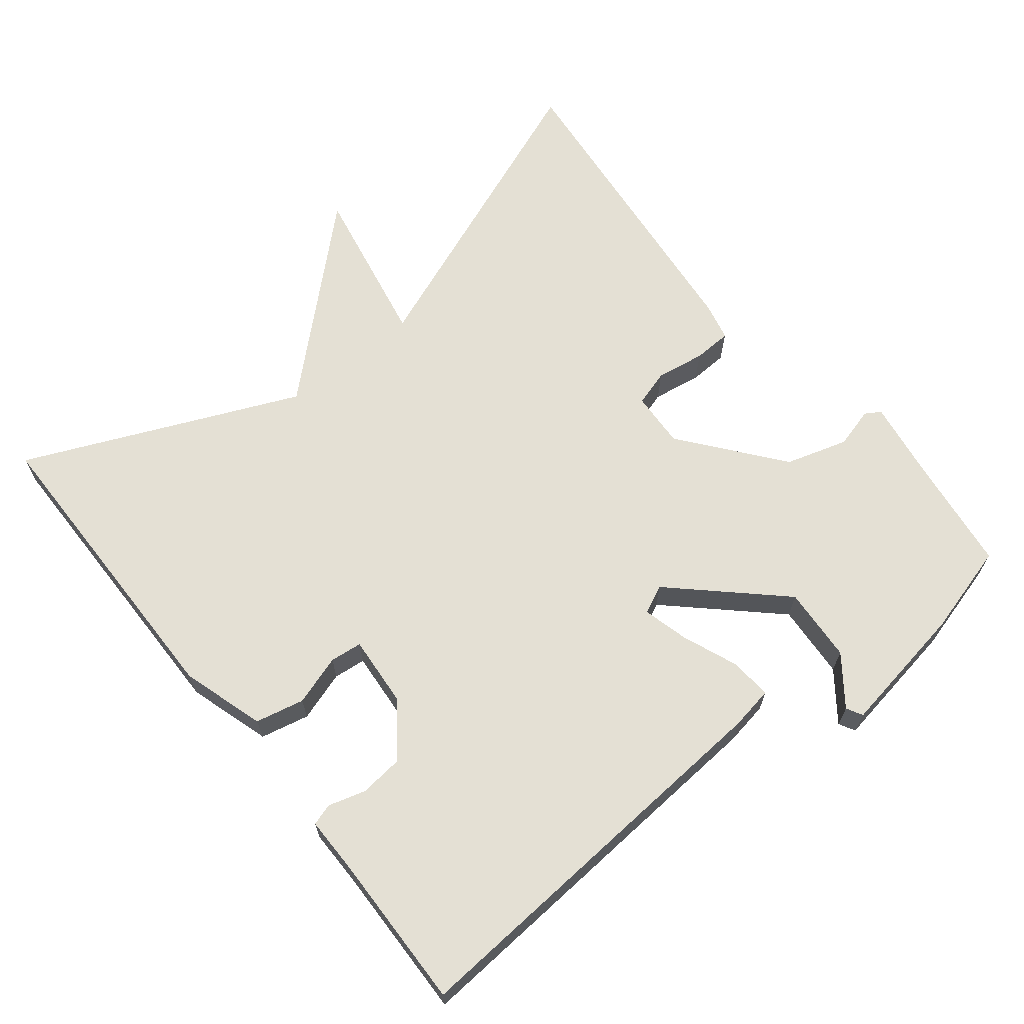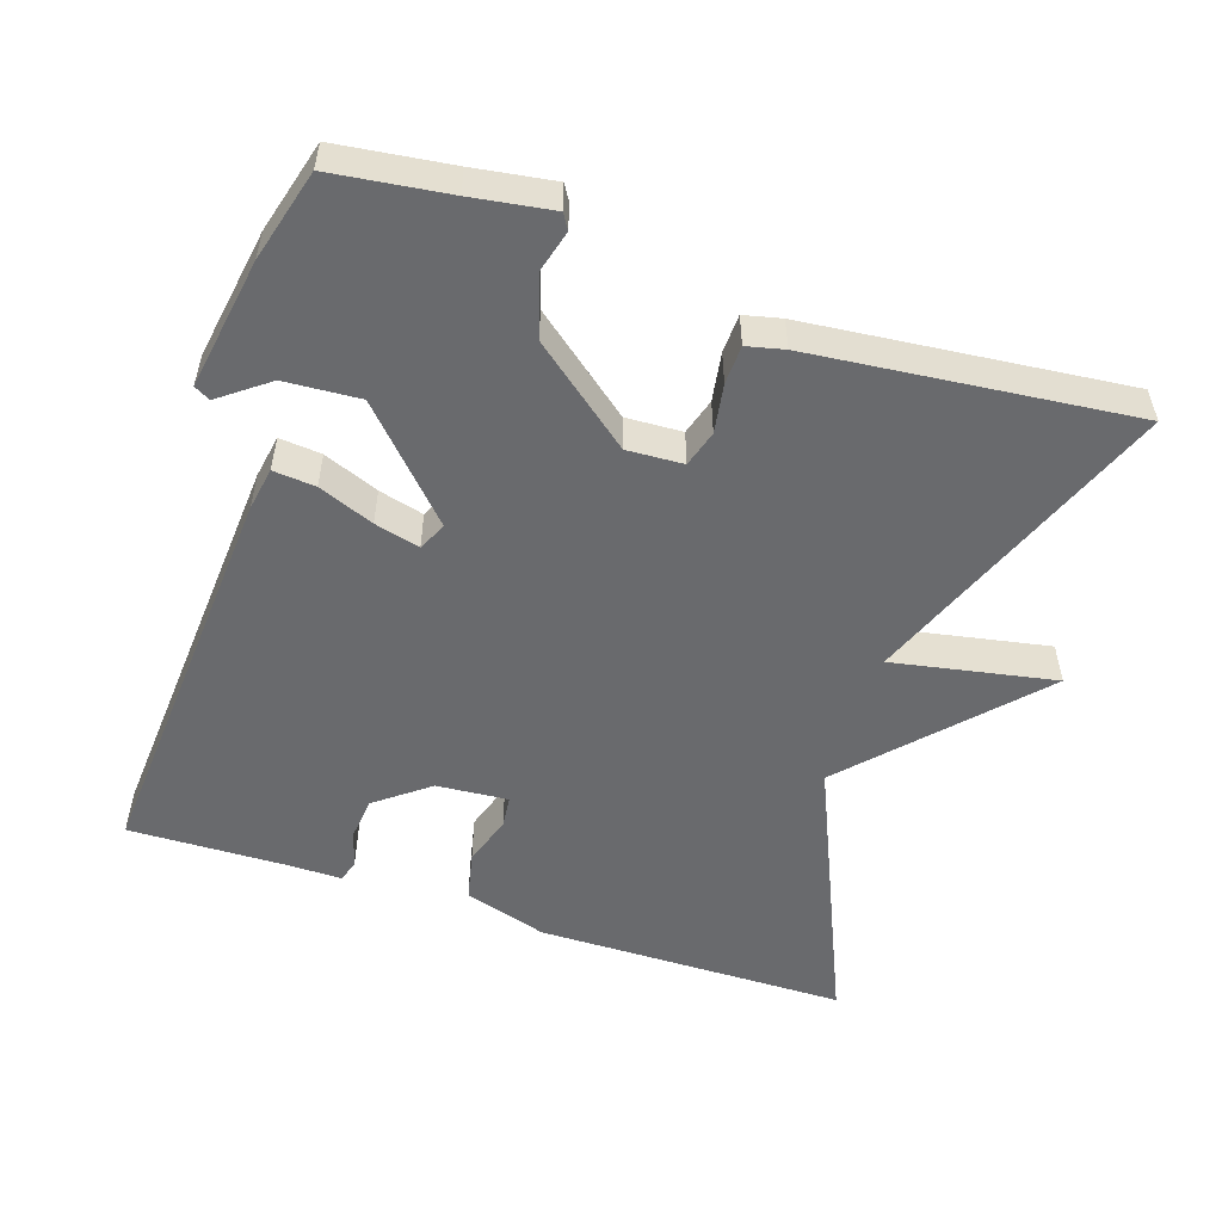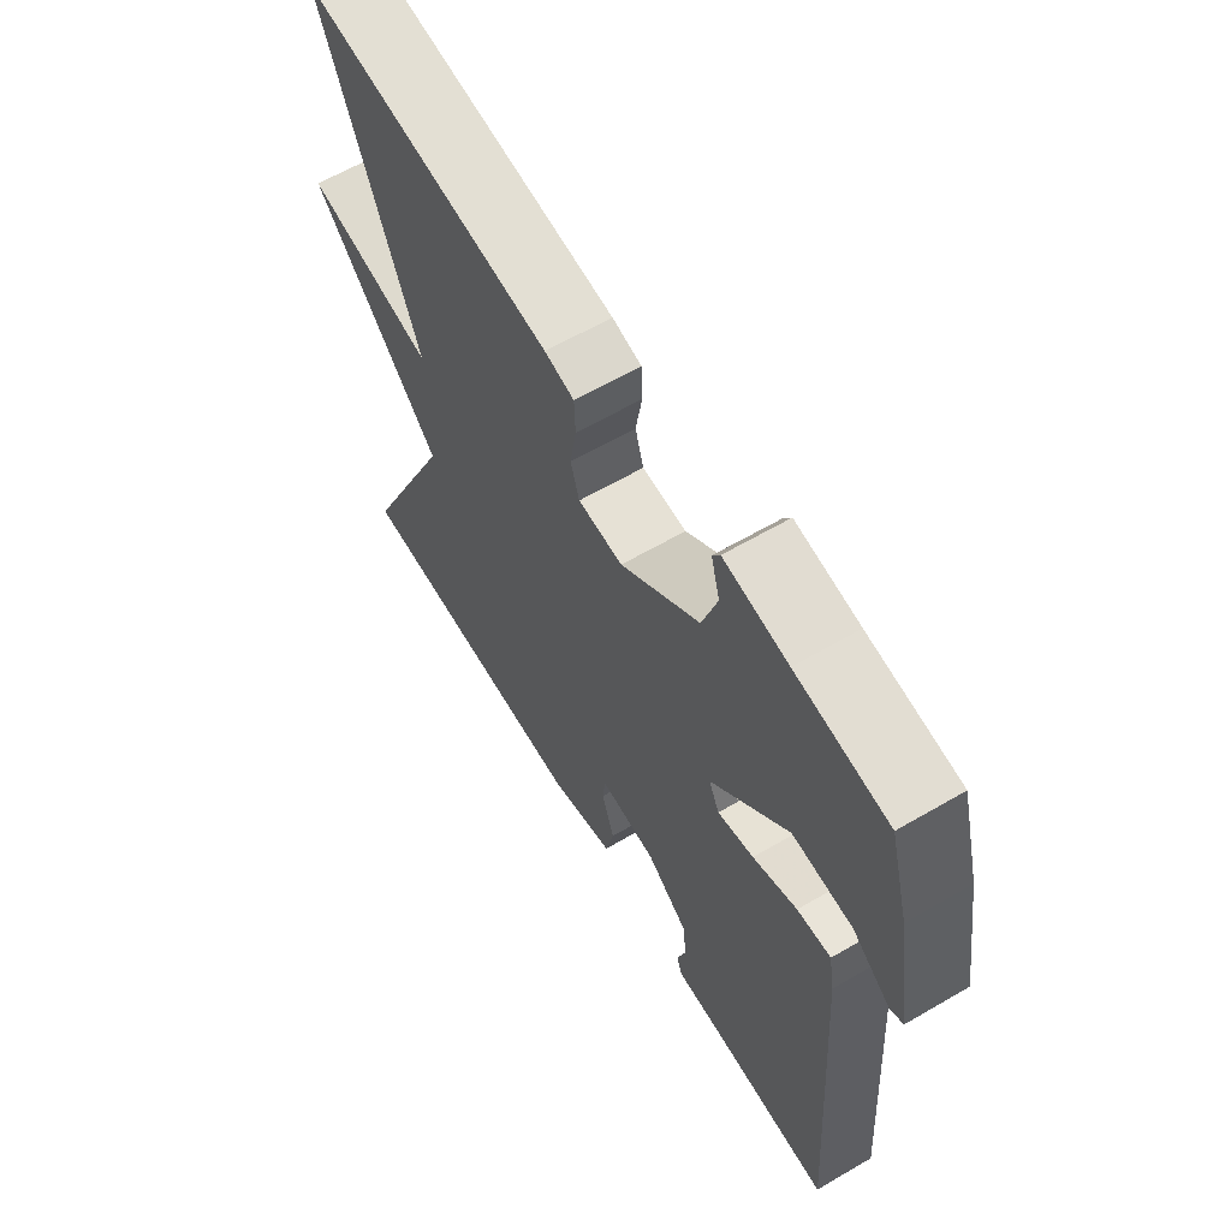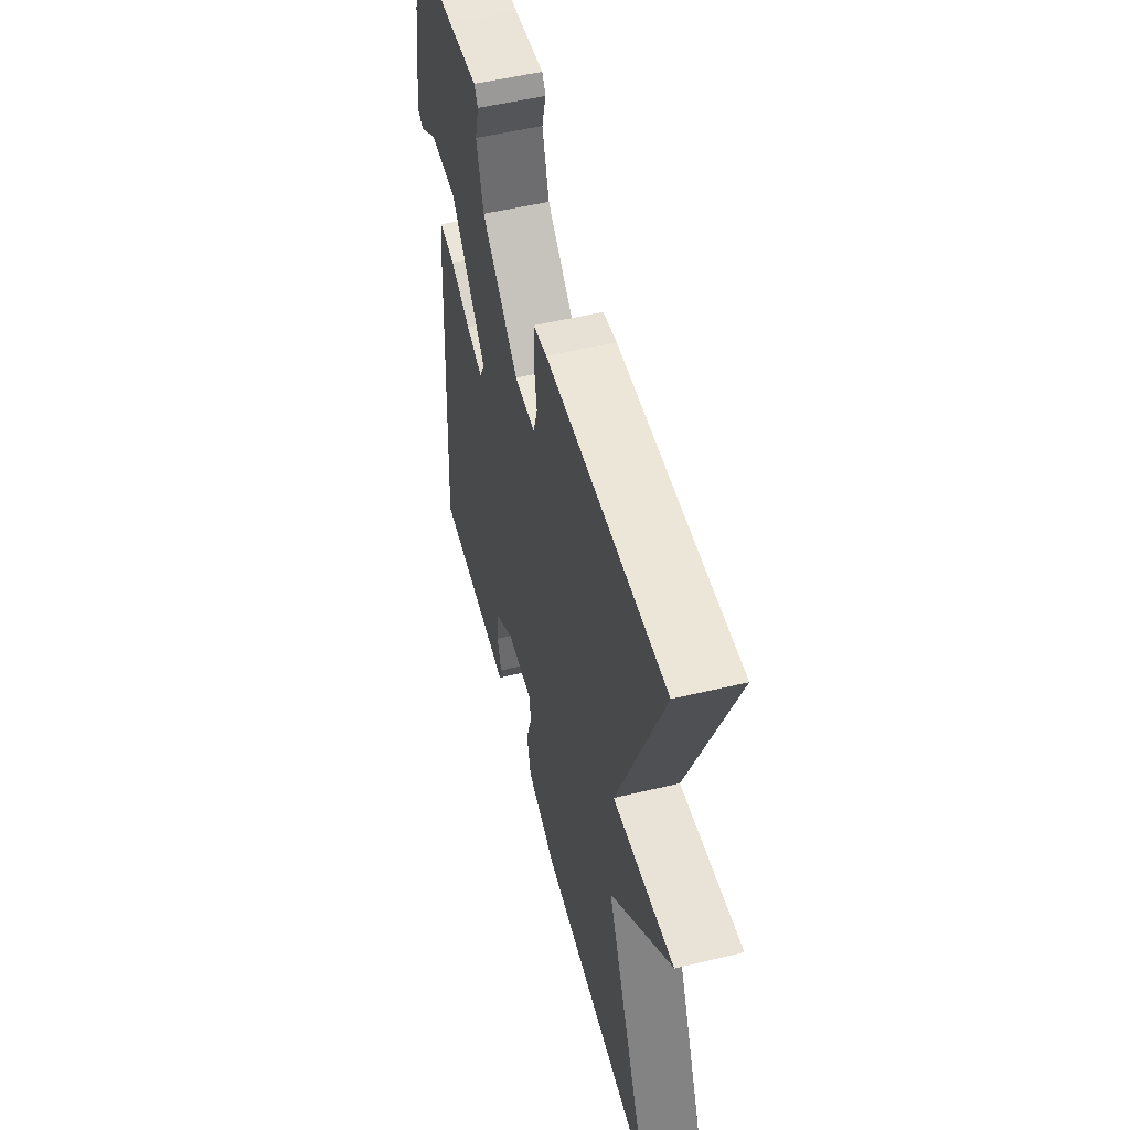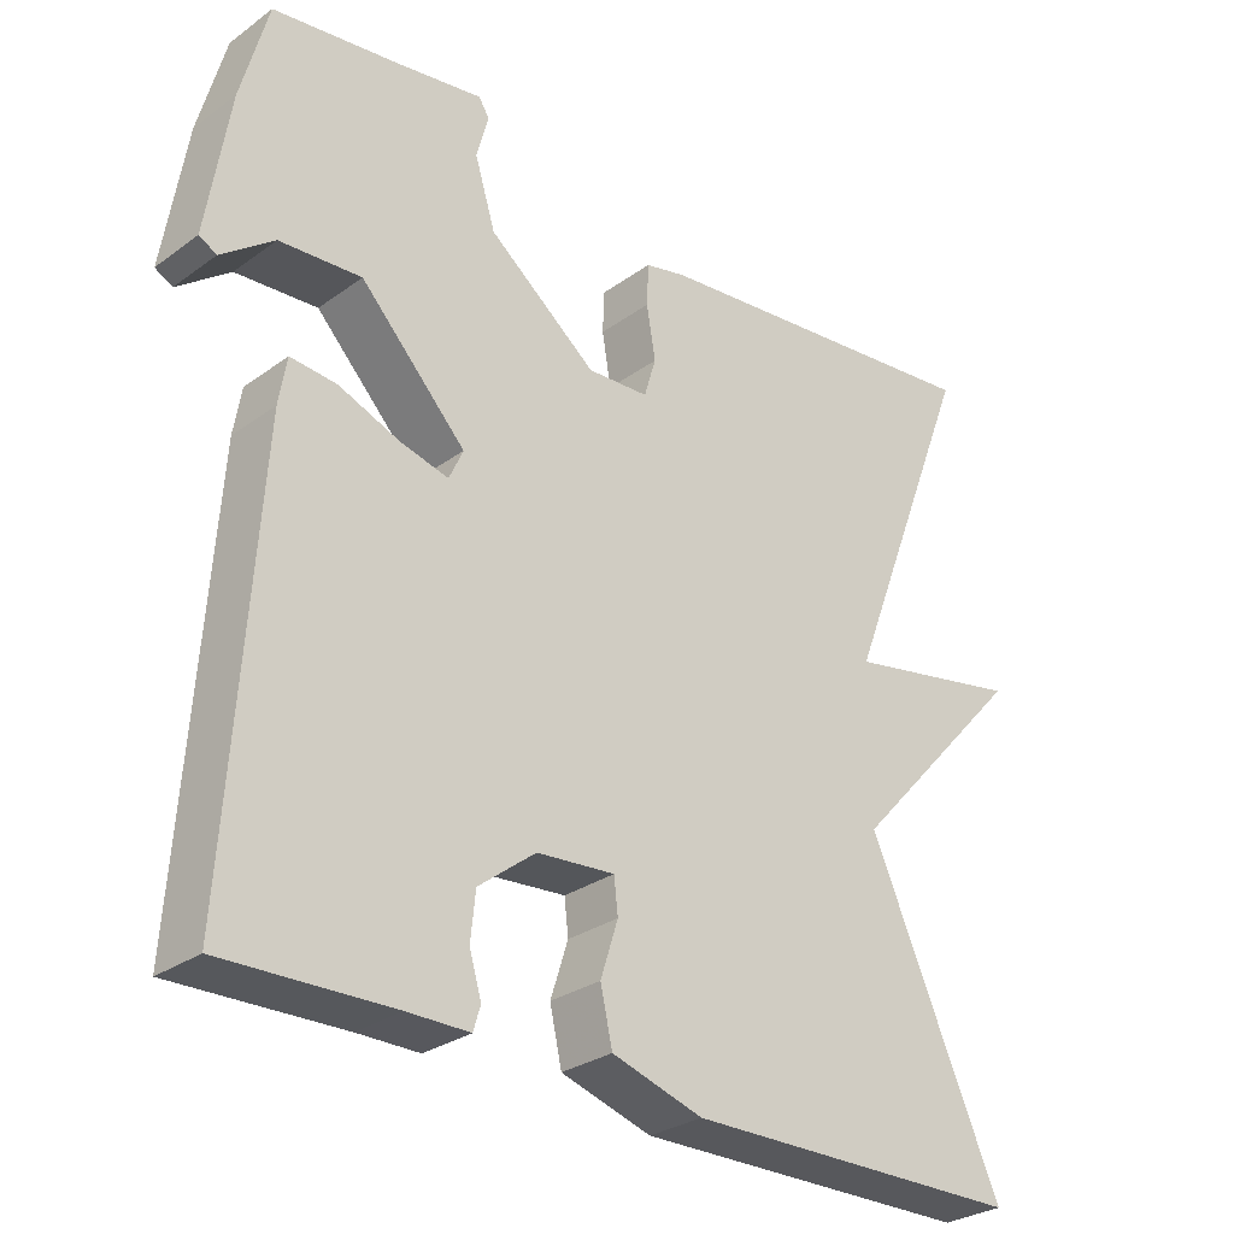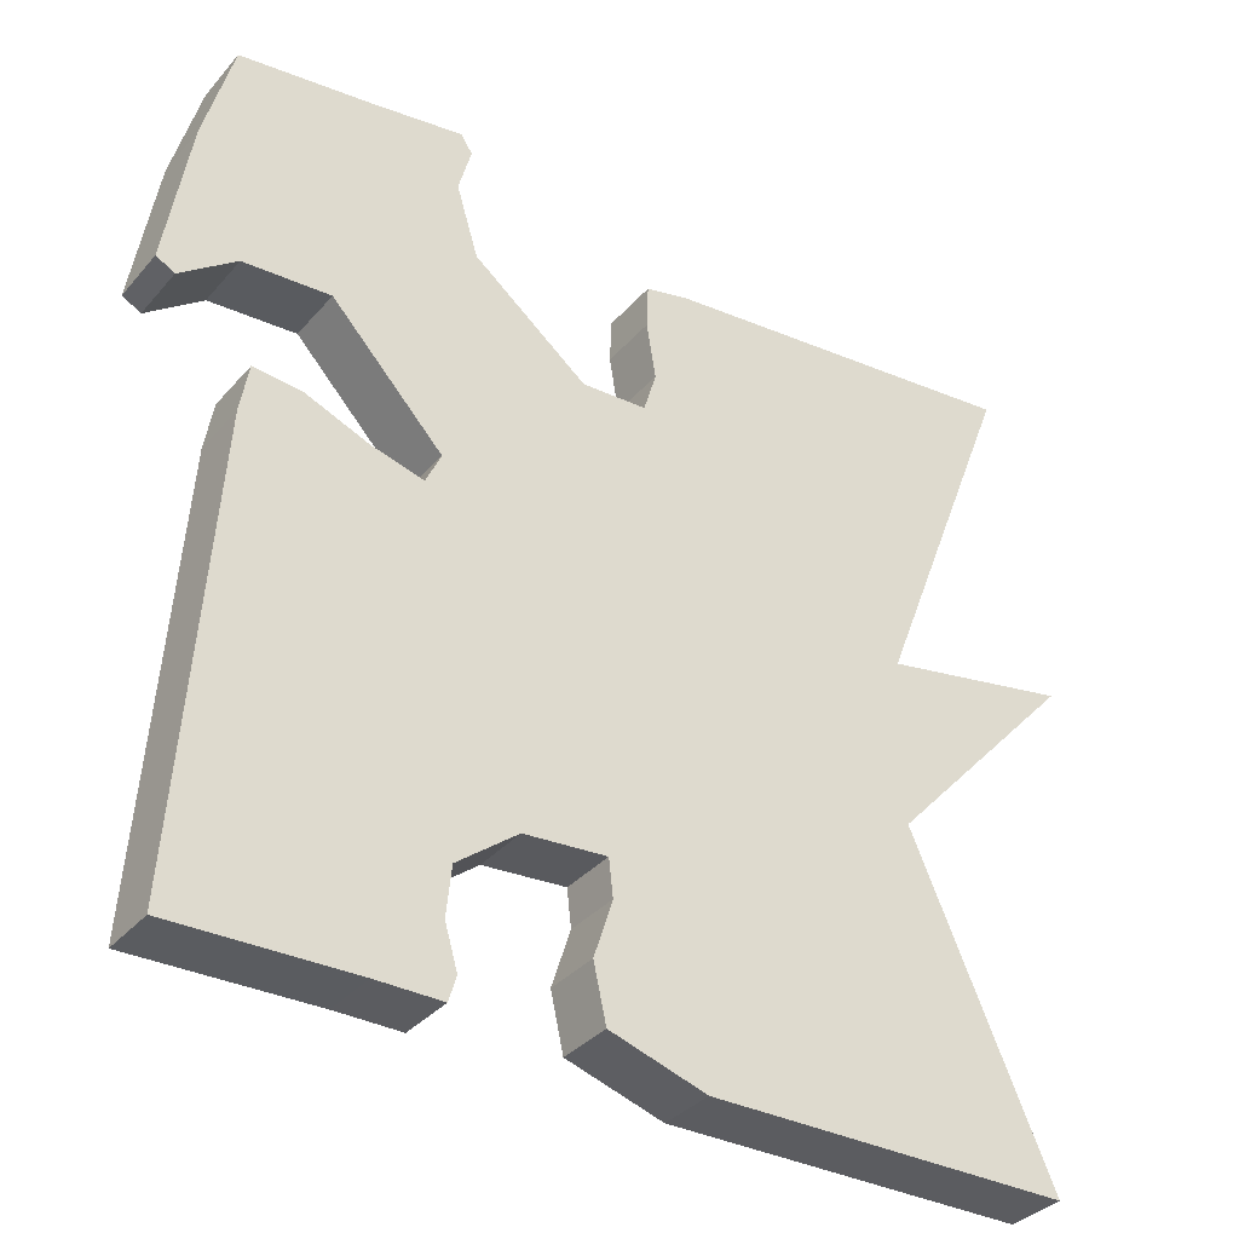
<metadata>
{"format":"obj","ext":"obj","renderer":"f3d","projection":"perspective","resolution":1024,"background":"white","views":[{"elev":66.0,"azim":-128.8,"up":"+Y"},{"elev":-53.1,"azim":-18.5,"up":"+Y"},{"elev":62.5,"azim":-120.6,"up":"+Z"},{"elev":53.8,"azim":75.7,"up":"+Z"},{"elev":-28.9,"azim":-43.0,"up":"+Z"},{"elev":-35.1,"azim":-34.8,"up":"+Z"}]}
</metadata>
<code>
v -0.5 0.07 0.5
v -0.342 0.07 0.521
v -0.232 0.07 0.538
v -0.219 0.07 0.517
v -0.234 0.07 0.461
v -0.208 0.07 0.376
v -0.072 0.07 0.268
v 0.005 0.07 0.272
v 0.02 0.07 0.322
v 0.009 0.07 0.389
v 0.011 0.07 0.442
v 0.062 0.07 0.454
v 0.5 0.07 0.5
v 0.335 0.07 0.074
v 0.558 0.07 0.117
v 0.335 0.07 -0.126
v 0.5 0.07 -0.5
v 0.073 0.07 -0.505
v -0.041 0.07 -0.47
v -0.056 0.07 -0.403
v -0.034 0.07 -0.334
v -0.039 0.07 -0.29
v -0.137 0.07 -0.298
v -0.209 0.07 -0.354
v -0.215 0.07 -0.413
v -0.2 0.07 -0.464
v -0.209 0.07 -0.494
v -0.287 0.07 -0.494
v -0.5 0.07 -0.5
v -0.463 0.07 0.051
v -0.453 0.07 0.11
v -0.395 0.07 0.105
v -0.319 0.07 0.075
v -0.257 0.07 0.059
v -0.239 0.07 0.098
v -0.372 0.07 0.239
v -0.475 0.07 0.232
v -0.541 0.07 0.182
v -0.563 0.07 0.194
v -0.534 0.07 0.374
v -0.5 0 0.5
v -0.342 0 0.521
v -0.232 0 0.538
v -0.219 0 0.517
v -0.234 0 0.461
v -0.208 0 0.376
v -0.072 0 0.268
v 0.005 0 0.272
v 0.02 0 0.322
v 0.009 0 0.389
v 0.011 0 0.442
v 0.062 0 0.454
v 0.5 0 0.5
v 0.335 0 0.074
v 0.558 0 0.117
v 0.335 0 -0.126
v 0.5 0 -0.5
v 0.073 0 -0.505
v -0.041 0 -0.47
v -0.056 0 -0.403
v -0.034 0 -0.334
v -0.039 0 -0.29
v -0.137 0 -0.298
v -0.209 0 -0.354
v -0.215 0 -0.413
v -0.2 0 -0.464
v -0.209 0 -0.494
v -0.287 0 -0.494
v -0.5 0 -0.5
v -0.463 0 0.051
v -0.453 0 0.11
v -0.395 0 0.105
v -0.319 0 0.075
v -0.257 0 0.059
v -0.239 0 0.098
v -0.372 0 0.239
v -0.475 0 0.232
v -0.541 0 0.182
v -0.563 0 0.194
v -0.534 0 0.374
f 40 1 2
f 39 40 2
f 38 39 2
f 37 38 2
f 3 4 5
f 2 3 5
f 37 2 5
f 36 37 5
f 35 36 5 6
f 31 32 33
f 30 31 33
f 29 30 33
f 28 29 33
f 28 33 34
f 25 26 27 28
f 28 34 35
f 25 28 35
f 24 25 35
f 19 20 21
f 18 19 21
f 17 18 21
f 16 17 21
f 16 21 22
f 15 16 22
f 14 15 22
f 12 13 14
f 11 12 14
f 10 11 14
f 9 10 14
f 14 22 23
f 9 14 23
f 8 9 23
f 35 6 7
f 24 35 7
f 23 24 7
f 7 8 23
f 42 41 80
f 42 80 79
f 42 79 78
f 42 78 77
f 45 44 43
f 45 43 42
f 45 42 77
f 45 77 76
f 46 45 76 75
f 73 72 71
f 73 71 70
f 73 70 69
f 73 69 68
f 74 73 68
f 68 67 66 65
f 75 74 68
f 75 68 65
f 75 65 64
f 61 60 59
f 61 59 58
f 61 58 57
f 61 57 56
f 62 61 56
f 62 56 55
f 62 55 54
f 54 53 52
f 54 52 51
f 54 51 50
f 54 50 49
f 63 62 54
f 63 54 49
f 63 49 48
f 47 46 75
f 47 75 64
f 47 64 63
f 63 48 47
f 1 41 42 2
f 2 42 43 3
f 3 43 44 4
f 4 44 45 5
f 5 45 46 6
f 6 46 47 7
f 7 47 48 8
f 8 48 49 9
f 9 49 50 10
f 10 50 51 11
f 11 51 52 12
f 12 52 53 13
f 13 53 54 14
f 14 54 55 15
f 15 55 56 16
f 16 56 57 17
f 17 57 58 18
f 18 58 59 19
f 19 59 60 20
f 20 60 61 21
f 21 61 62 22
f 22 62 63 23
f 23 63 64 24
f 24 64 65 25
f 25 65 66 26
f 26 66 67 27
f 27 67 68 28
f 28 68 69 29
f 29 69 70 30
f 30 70 71 31
f 31 71 72 32
f 32 72 73 33
f 33 73 74 34
f 34 74 75 35
f 35 75 76 36
f 36 76 77 37
f 37 77 78 38
f 38 78 79 39
f 39 79 80 40
f 40 80 41 1

</code>
